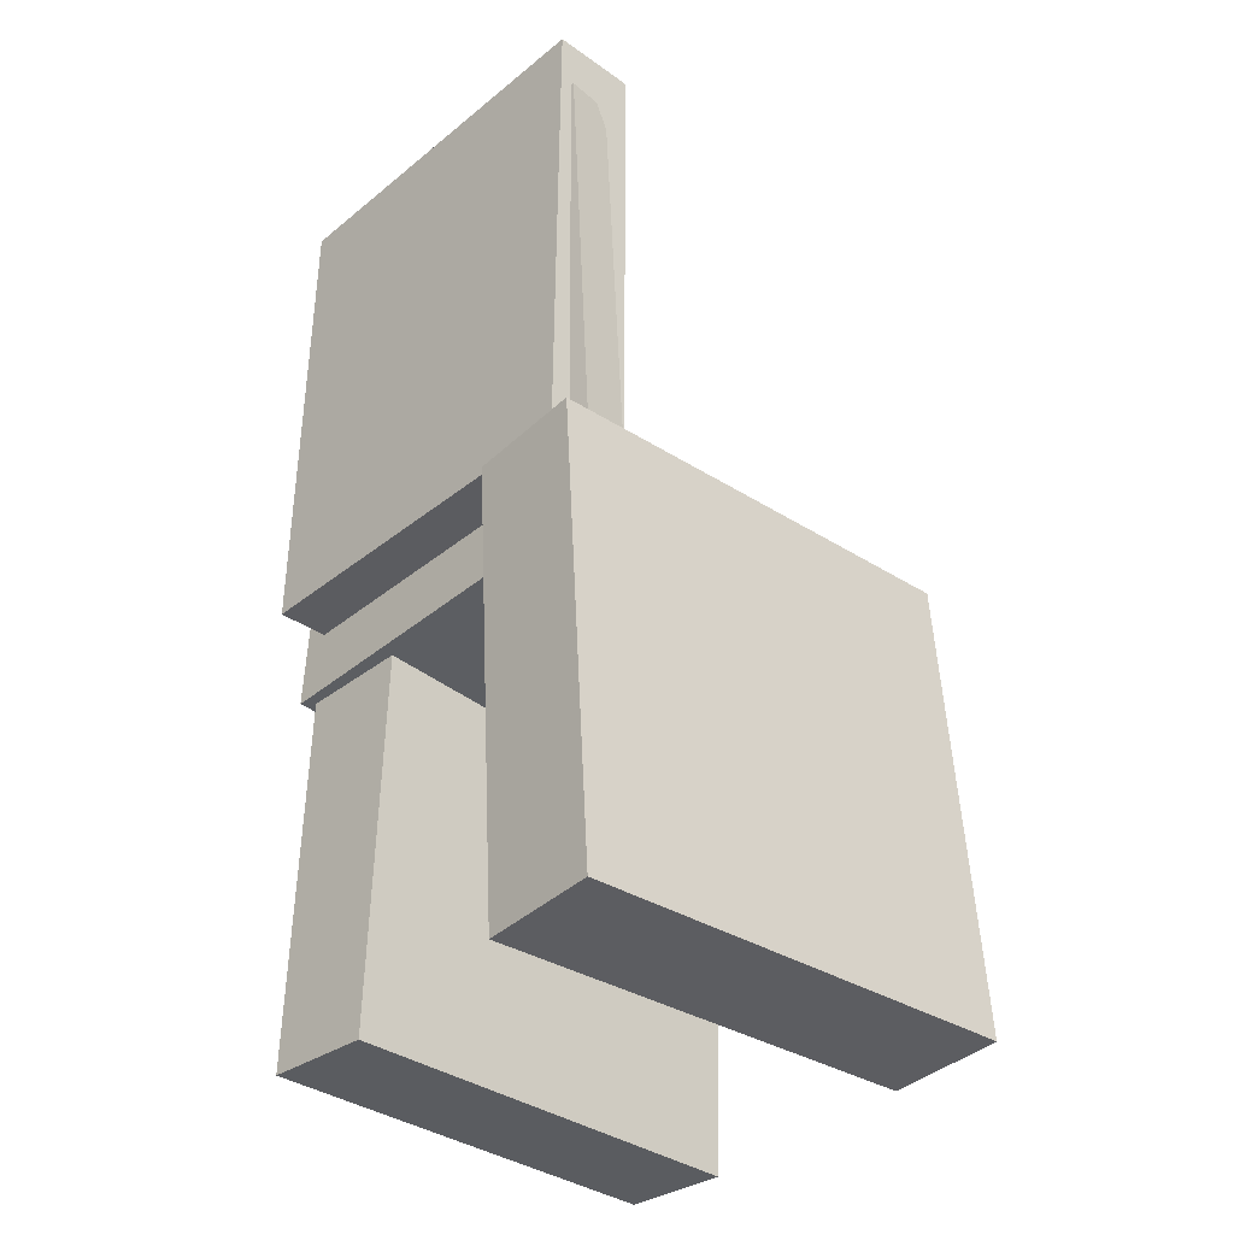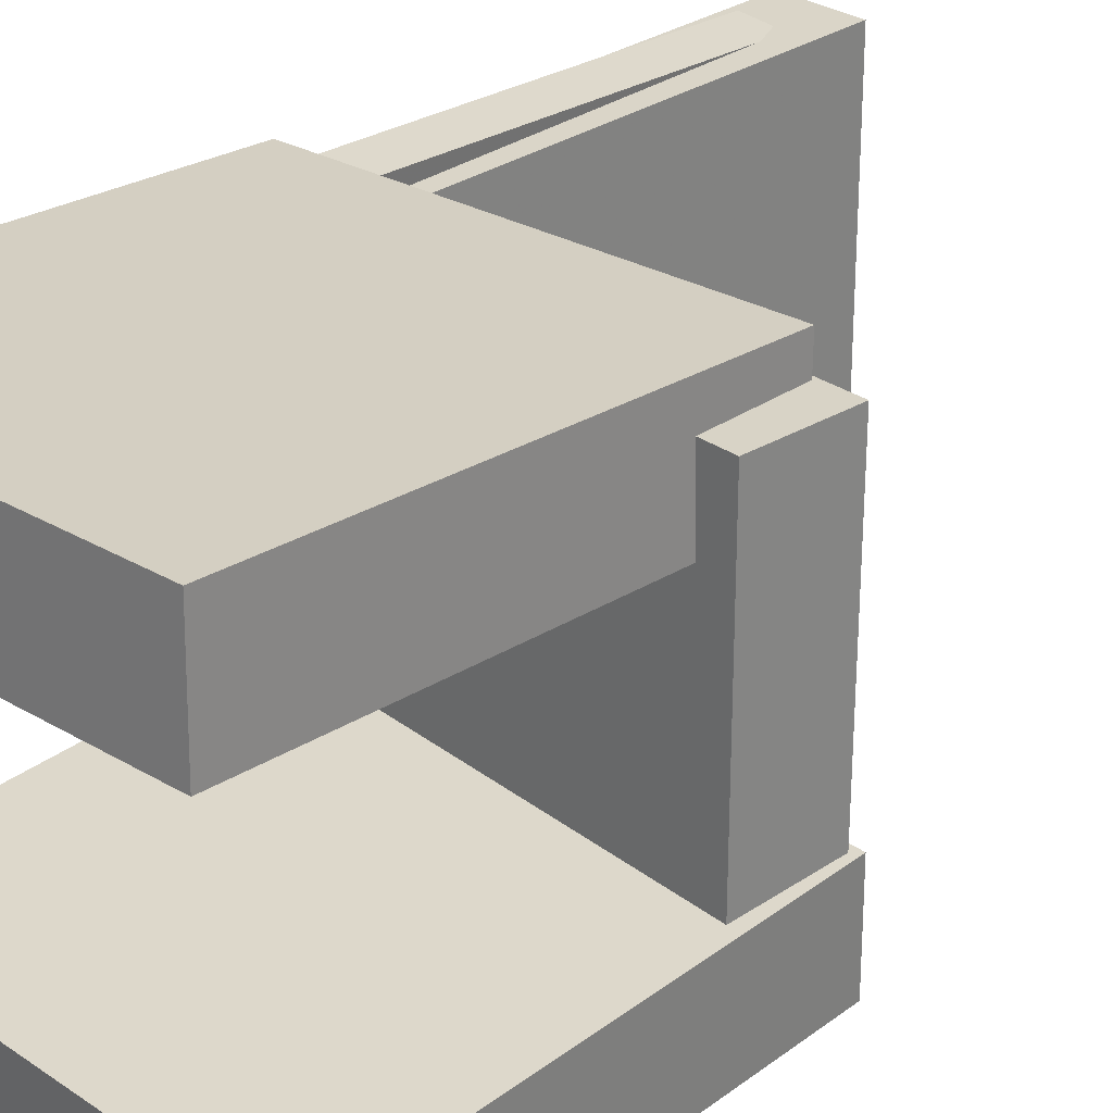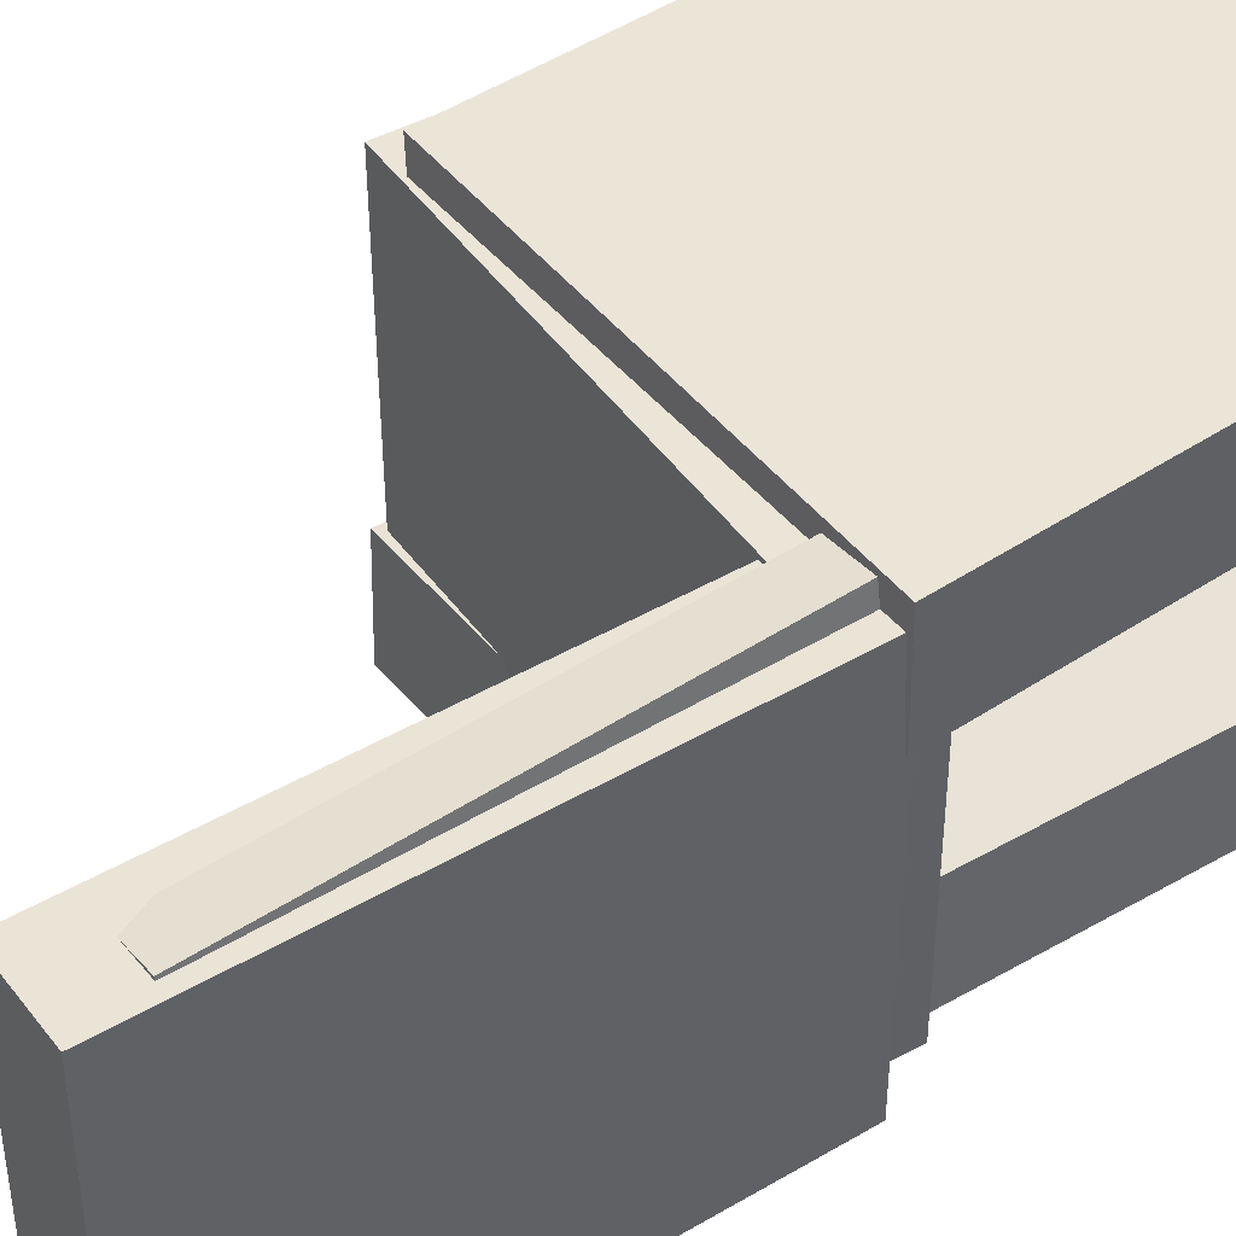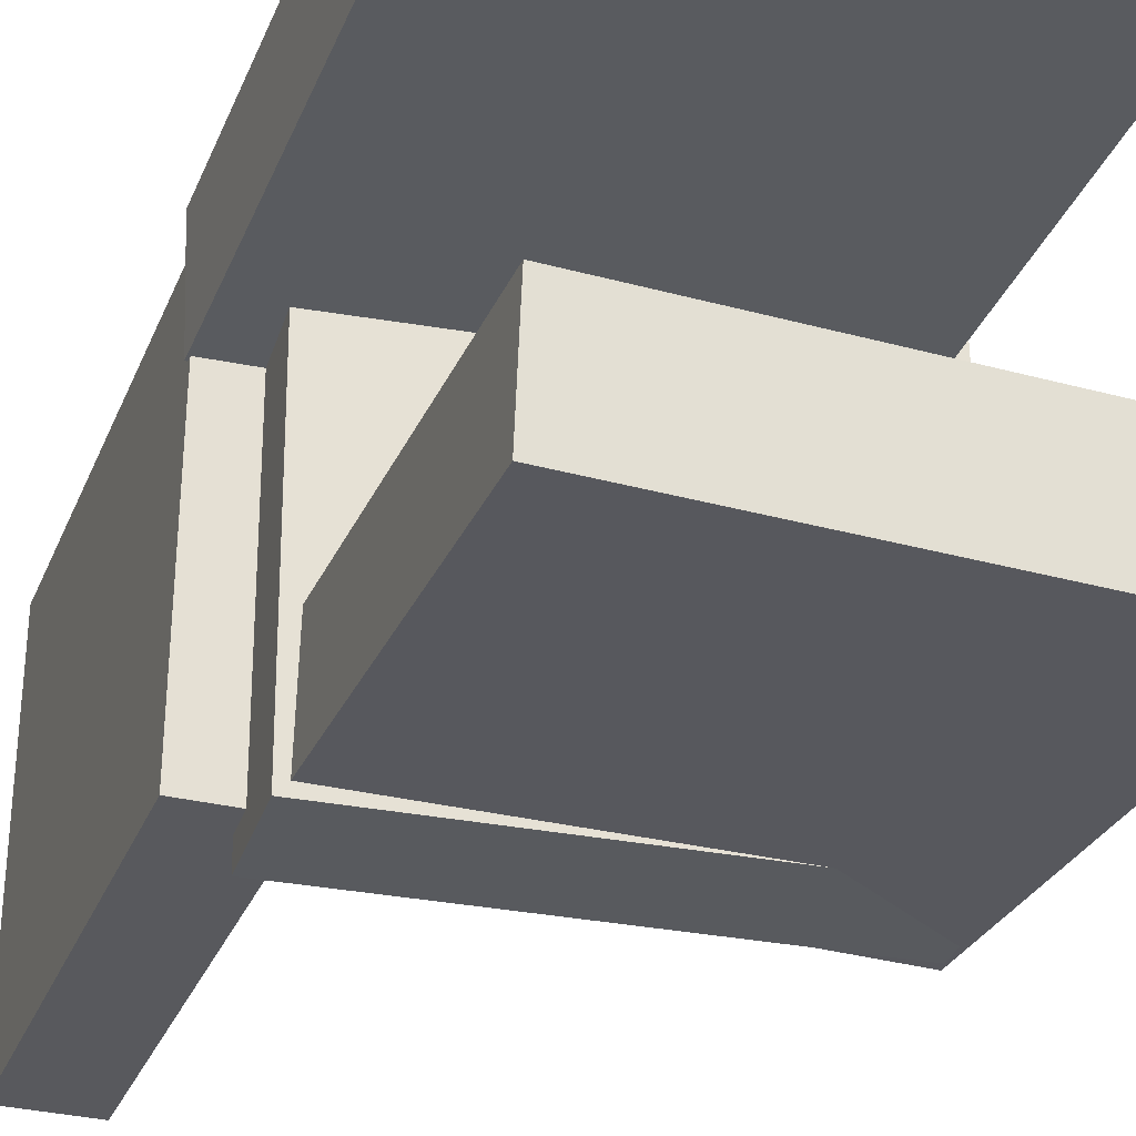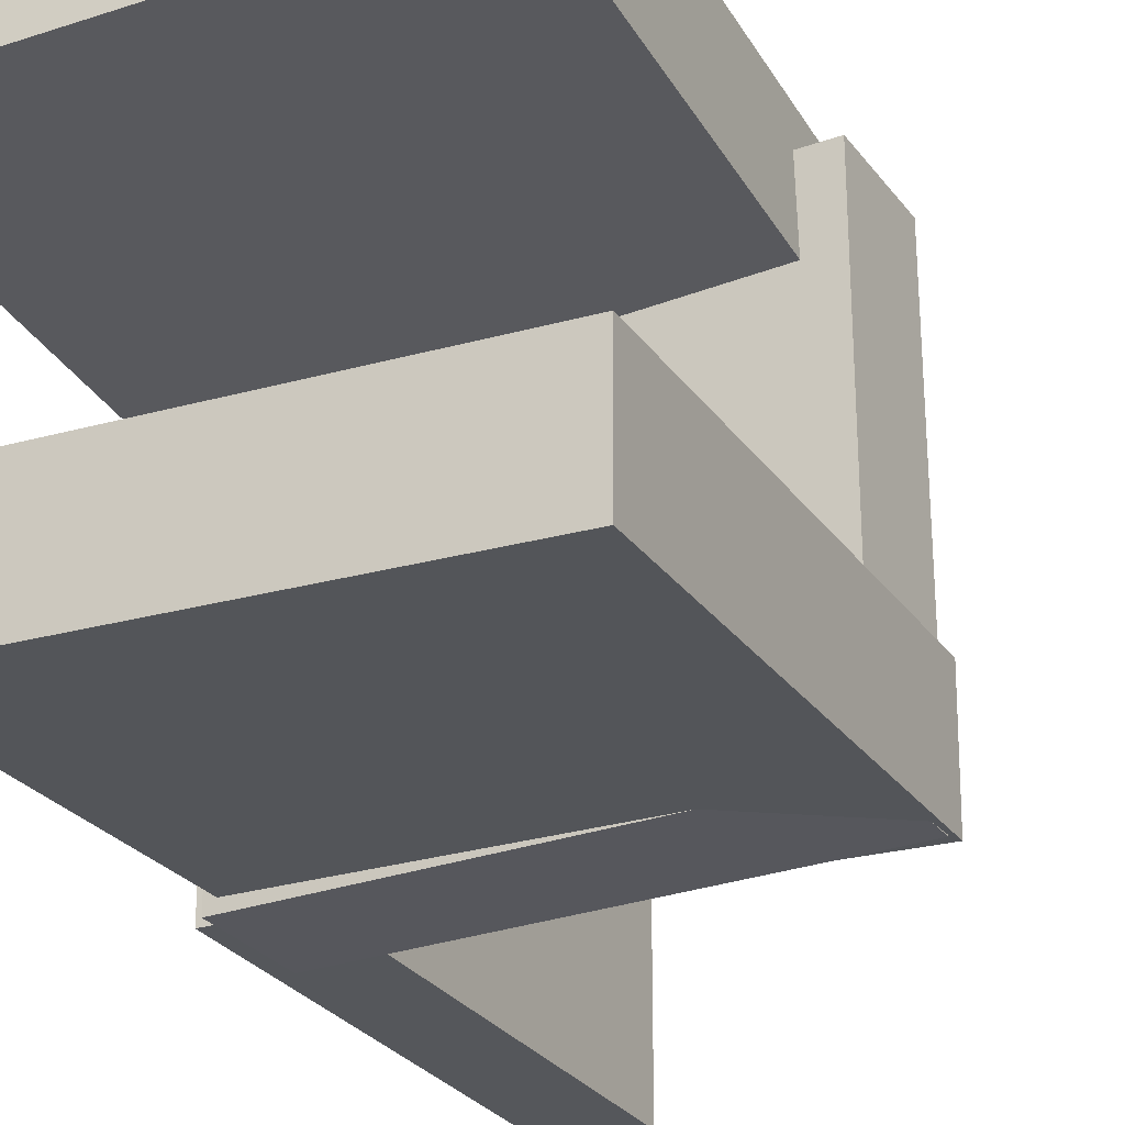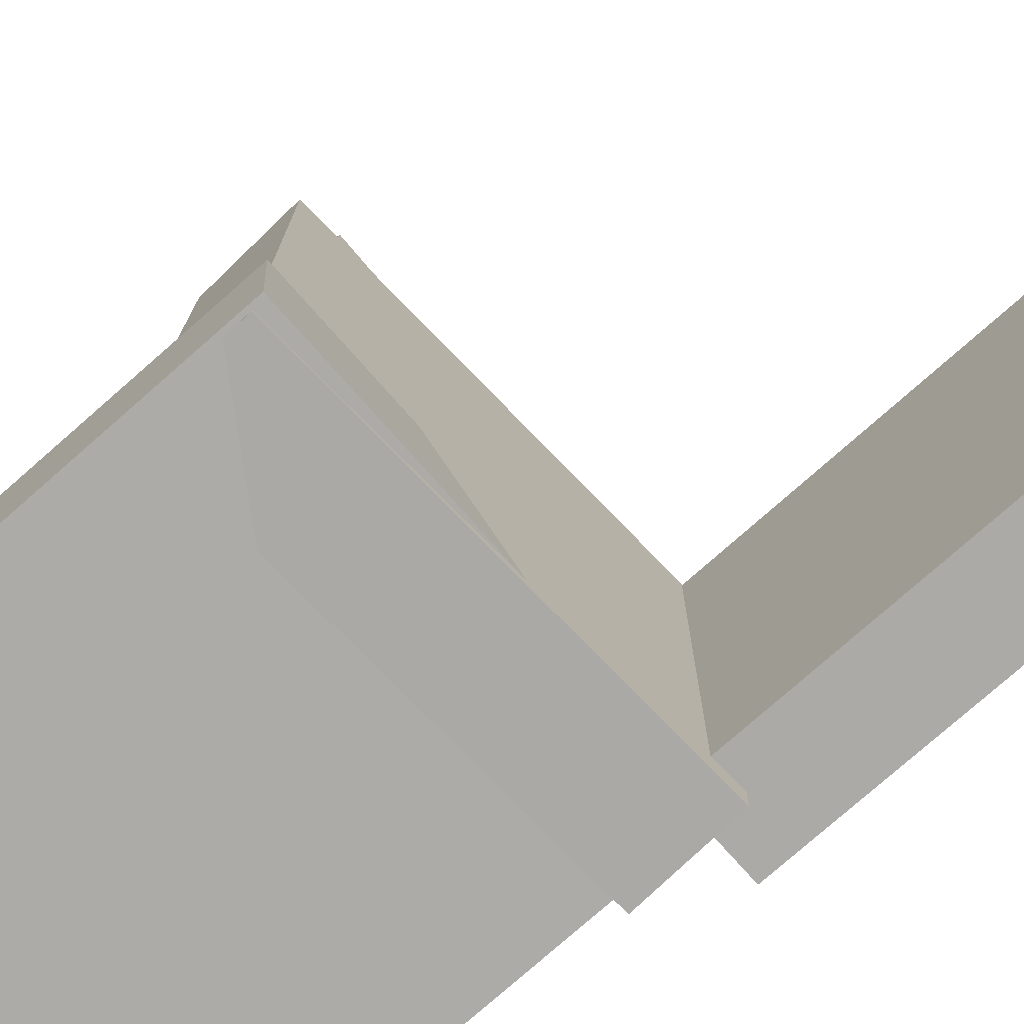
<metadata>
{"format":"obj","ext":"obj","renderer":"f3d","projection":"perspective","resolution":1024,"background":"white","views":[{"elev":-35.6,"azim":-42.8,"up":"+Y"},{"elev":28.7,"azim":44.6,"up":"+Z"},{"elev":44.0,"azim":-124.9,"up":"+Z"},{"elev":-30.6,"azim":-19.2,"up":"+Z"},{"elev":-27.1,"azim":26.2,"up":"+Z"},{"elev":-75.5,"azim":131.6,"up":"+Z"}]}
</metadata>
<code>
v -0.2253 -0.4207 0.09714
v -0.2283 -0.4162 0.1942
v -0.2327 -0.02525 0.07855
v -0.2357 -0.02074 0.1757
v 0.152 -0.4131 0.1085
v 0.149 -0.4086 0.2056
v 0.1447 -0.01769 0.08988
v 0.1417 -0.01318 0.187
f 1.0 7.0 5.0
f 1.0 3.0 7.0
f 1.0 4.0 3.0
f 1.0 2.0 4.0
f 3.0 8.0 7.0
f 3.0 4.0 8.0
f 5.0 7.0 8.0
f 5.0 8.0 6.0
f 1.0 5.0 6.0
f 1.0 6.0 2.0
f 2.0 6.0 8.0
f 2.0 8.0 4.0
v -0.1767 -0.3254 -0.1619
v -0.173 -0.3254 -0.1526
v -0.1745 -0.2759 -0.1626
v -0.1709 -0.2759 -0.1533
v -0.1664 -0.3259 -0.1659
v -0.1628 -0.3259 -0.1567
v -0.1643 -0.2764 -0.1666
v -0.1606 -0.2764 -0.1574
f 9.0 15.0 13.0
f 9.0 11.0 15.0
f 9.0 12.0 11.0
f 9.0 10.0 12.0
f 11.0 16.0 15.0
f 11.0 12.0 16.0
f 13.0 15.0 16.0
f 13.0 16.0 14.0
f 9.0 13.0 14.0
f 9.0 14.0 10.0
f 10.0 14.0 16.0
f 10.0 16.0 12.0
v -0.2304 -0.03087 0.1536
v -0.159 -0.03084 0.1533
v -0.2305 0.3799 0.1574
v -0.1591 0.3799 0.1571
v -0.232 -0.02788 -0.1699
v -0.1606 -0.02786 -0.1702
v -0.2322 0.3829 -0.1661
v -0.1607 0.3829 -0.1665
f 17.0 23.0 21.0
f 17.0 19.0 23.0
f 17.0 20.0 19.0
f 17.0 18.0 20.0
f 19.0 24.0 23.0
f 19.0 20.0 24.0
f 21.0 23.0 24.0
f 21.0 24.0 22.0
f 17.0 21.0 22.0
f 17.0 22.0 18.0
f 18.0 22.0 24.0
f 18.0 24.0 20.0
v -0.1807 -0.4022 -0.1952
v -0.1782 -0.4061 -0.1006
v -0.1841 -0.007547 -0.179
v -0.1816 -0.01141 -0.08436
v 0.1847 -0.3987 -0.2047
v 0.1872 -0.4025 -0.1101
v 0.1814 -0.004033 -0.1885
v 0.1839 -0.007898 -0.09387
f 25.0 31.0 29.0
f 25.0 27.0 31.0
f 25.0 28.0 27.0
f 25.0 26.0 28.0
f 27.0 32.0 31.0
f 27.0 28.0 32.0
f 29.0 31.0 32.0
f 29.0 32.0 30.0
f 25.0 29.0 30.0
f 25.0 30.0 26.0
f 26.0 30.0 32.0
f 26.0 32.0 28.0
v -0.1716 -0.3015 0.1201
v -0.21 -0.3023 0.124
v -0.1869 0.332 0.09911
v -0.2253 0.3312 0.103
v -0.1659 -0.2995 0.1767
v -0.2043 -0.3003 0.1806
v -0.1812 0.334 0.1557
v -0.2196 0.3332 0.1596
f 33.0 39.0 37.0
f 33.0 35.0 39.0
f 33.0 36.0 35.0
f 33.0 34.0 36.0
f 35.0 40.0 39.0
f 35.0 36.0 40.0
f 37.0 39.0 40.0
f 37.0 40.0 38.0
f 33.0 37.0 38.0
f 33.0 38.0 34.0
f 34.0 38.0 40.0
f 34.0 40.0 36.0
v -0.1882 0.001289 -0.192
v -0.1921 -0.08562 -0.1914
v -0.1902 0.003771 0.1568
v -0.194 -0.08314 0.1574
v 0.1782 -0.01487 -0.1898
v 0.1744 -0.1018 -0.1892
v 0.1762 -0.01239 0.159
v 0.1724 -0.0993 0.1596
f 41.0 47.0 45.0
f 41.0 43.0 47.0
f 41.0 44.0 43.0
f 41.0 42.0 44.0
f 43.0 48.0 47.0
f 43.0 44.0 48.0
f 45.0 47.0 48.0
f 45.0 48.0 46.0
f 41.0 45.0 46.0
f 41.0 46.0 42.0
f 42.0 46.0 48.0
f 42.0 48.0 44.0

</code>
